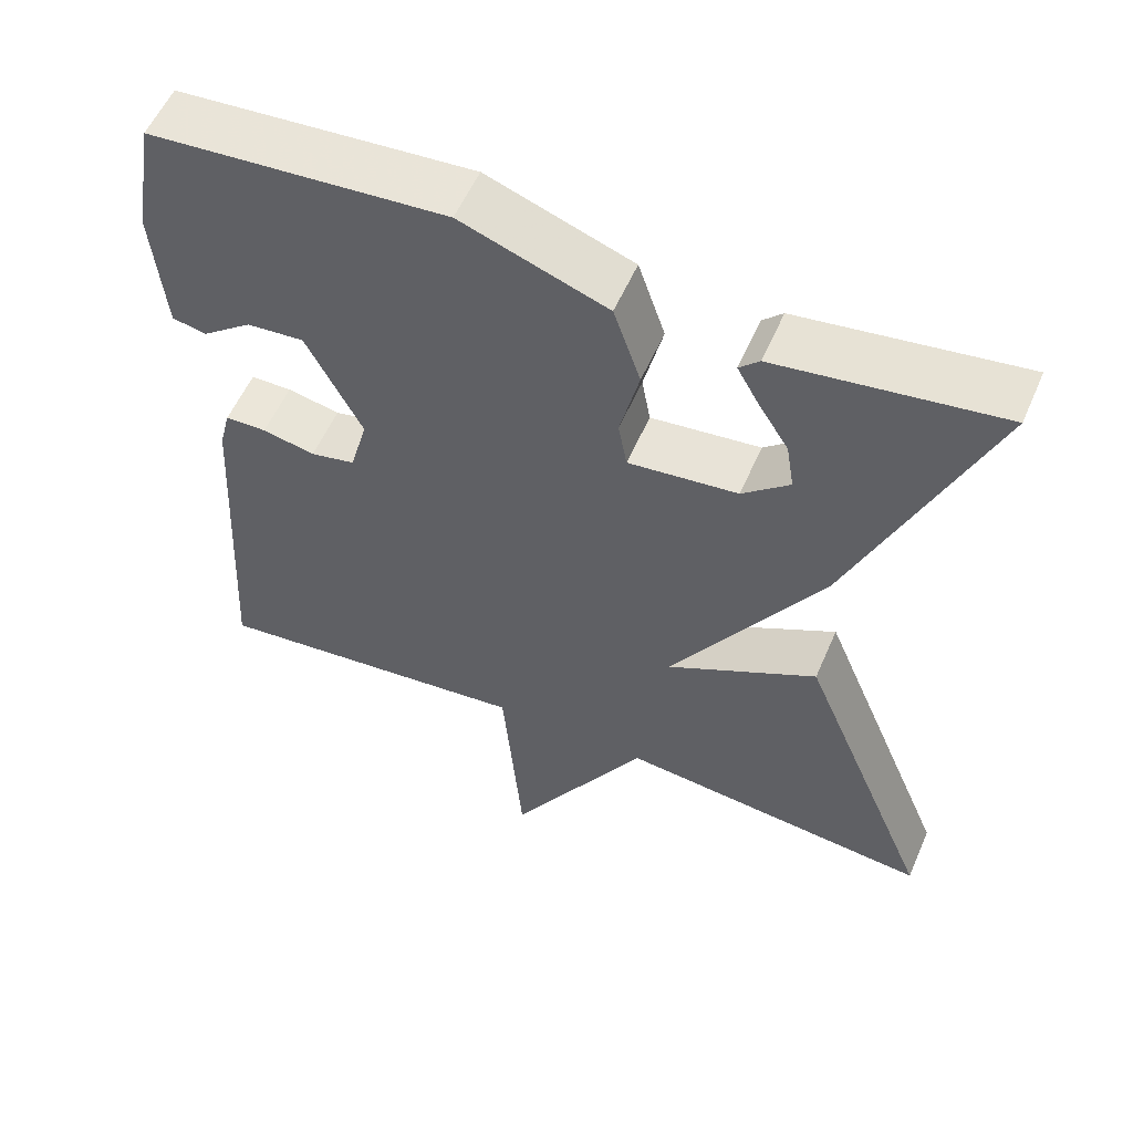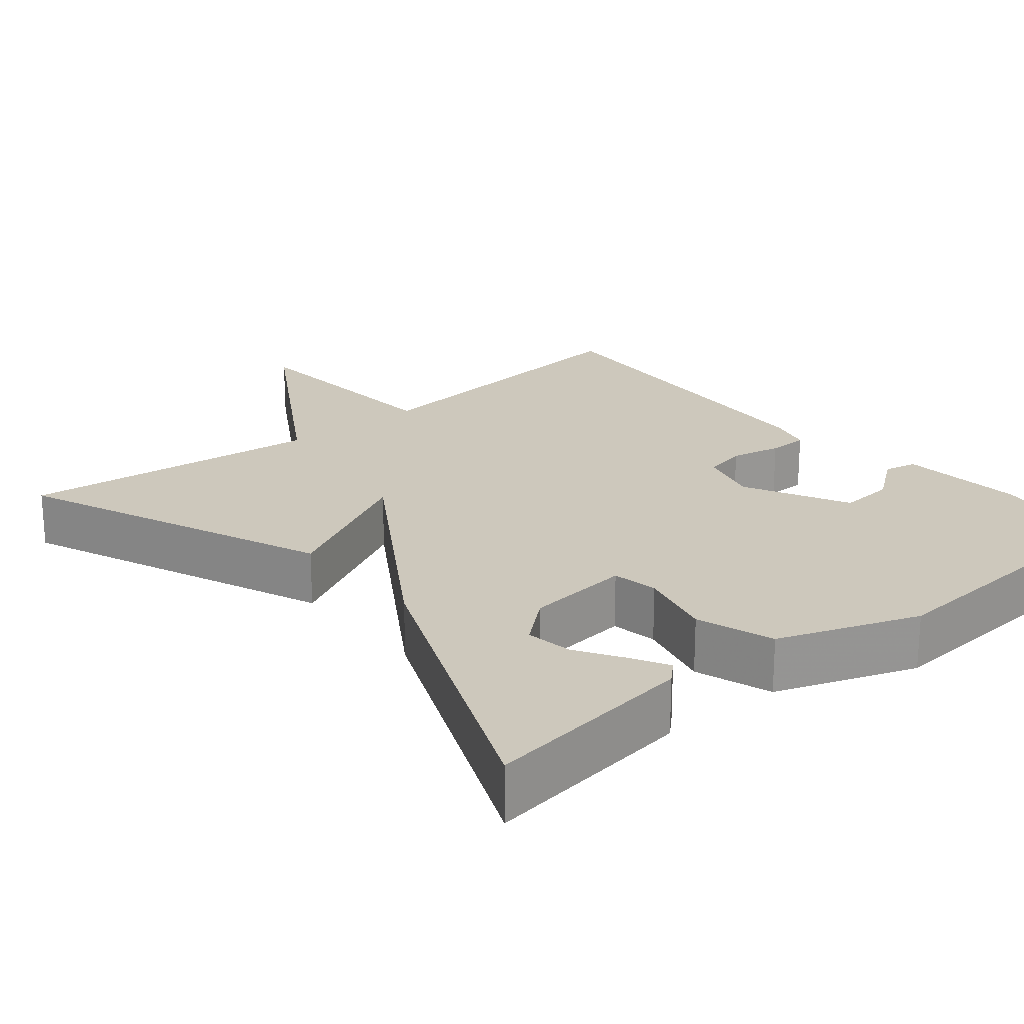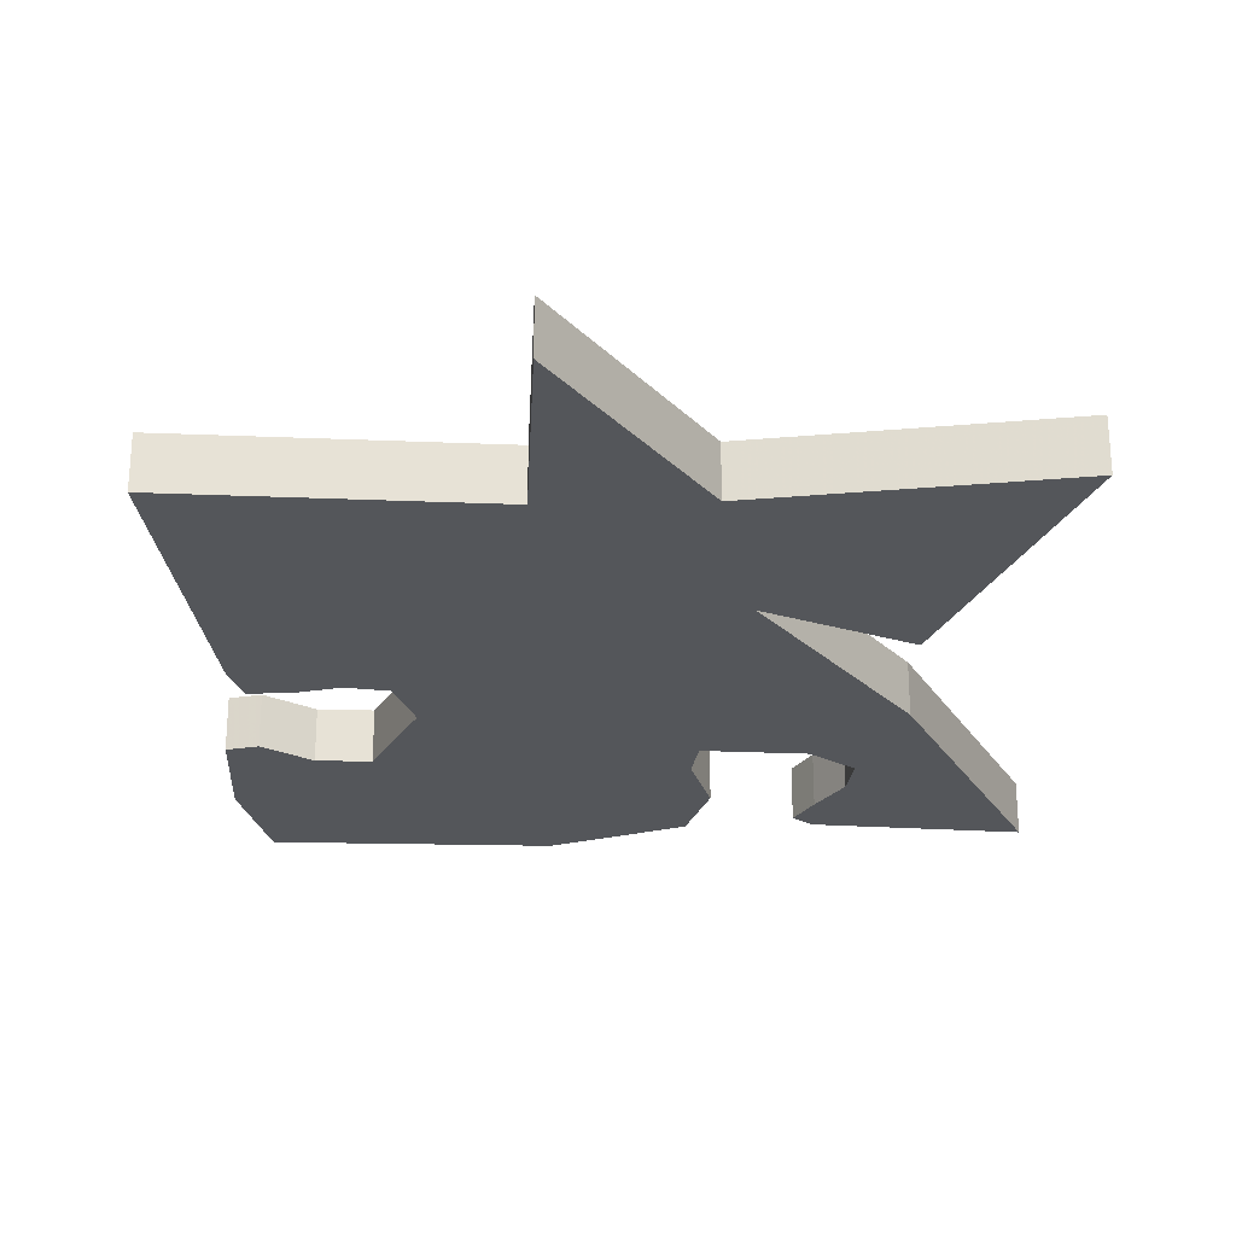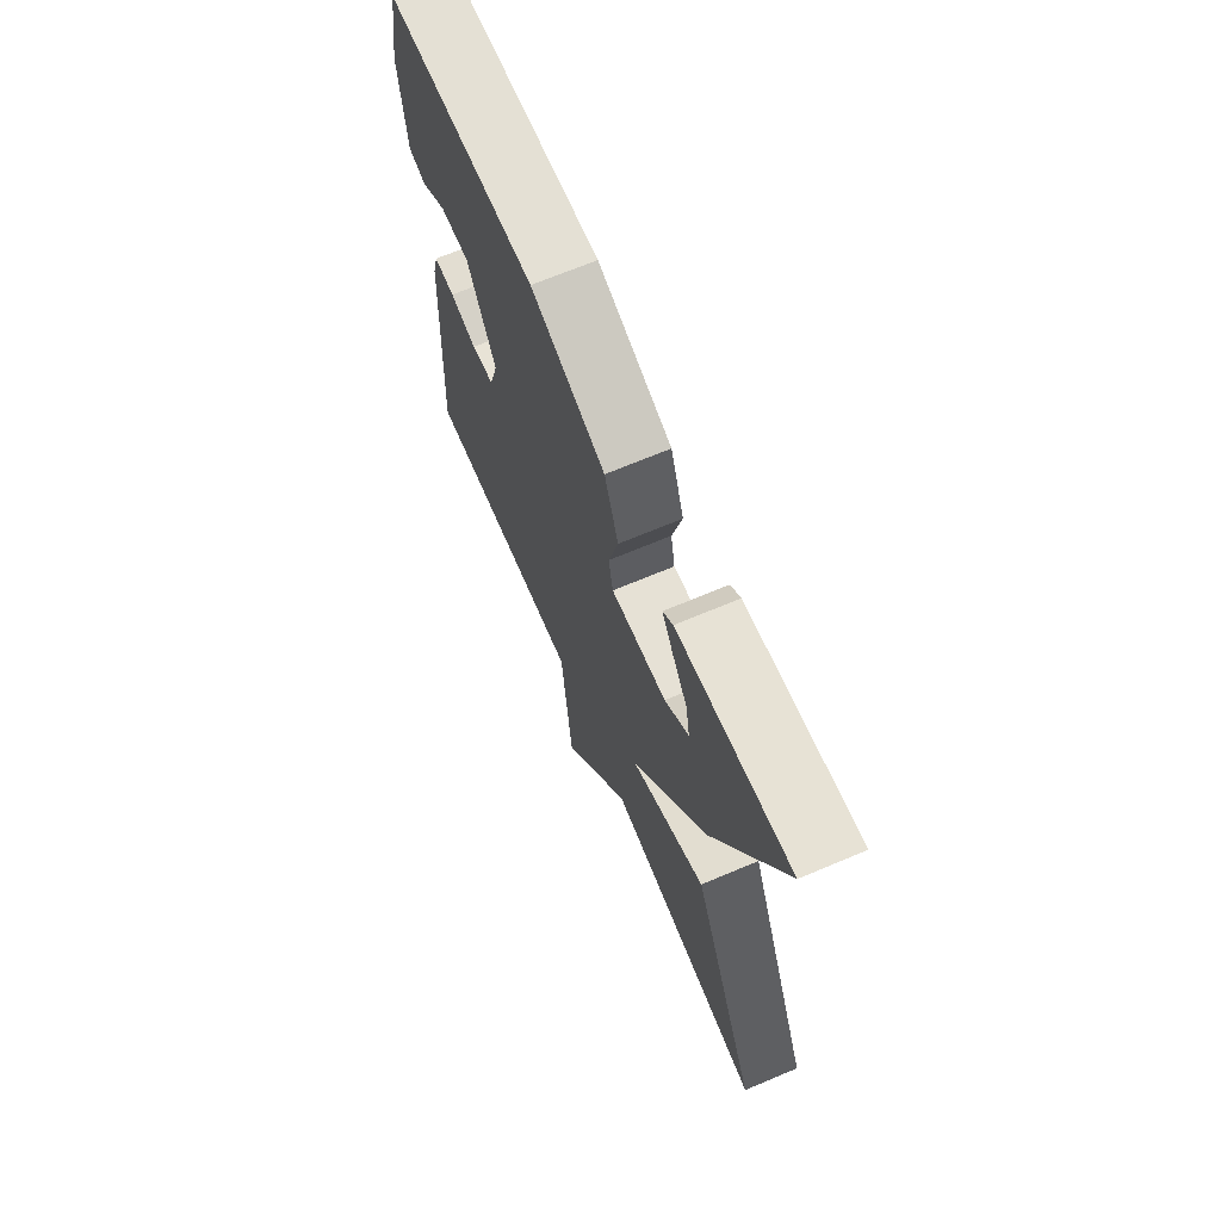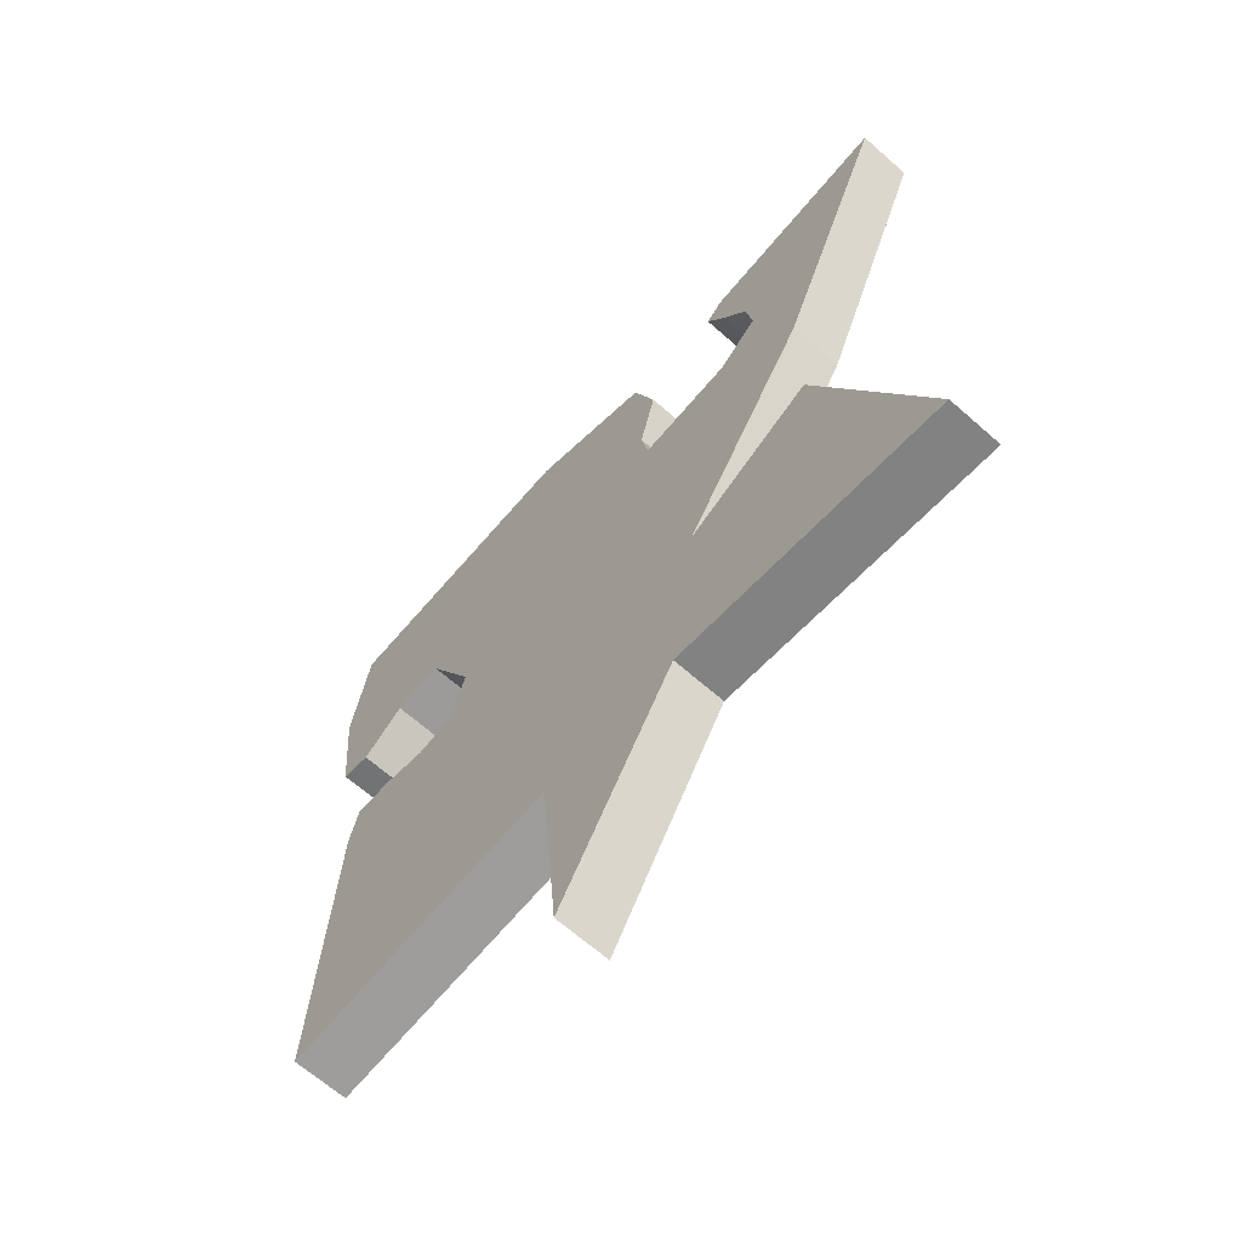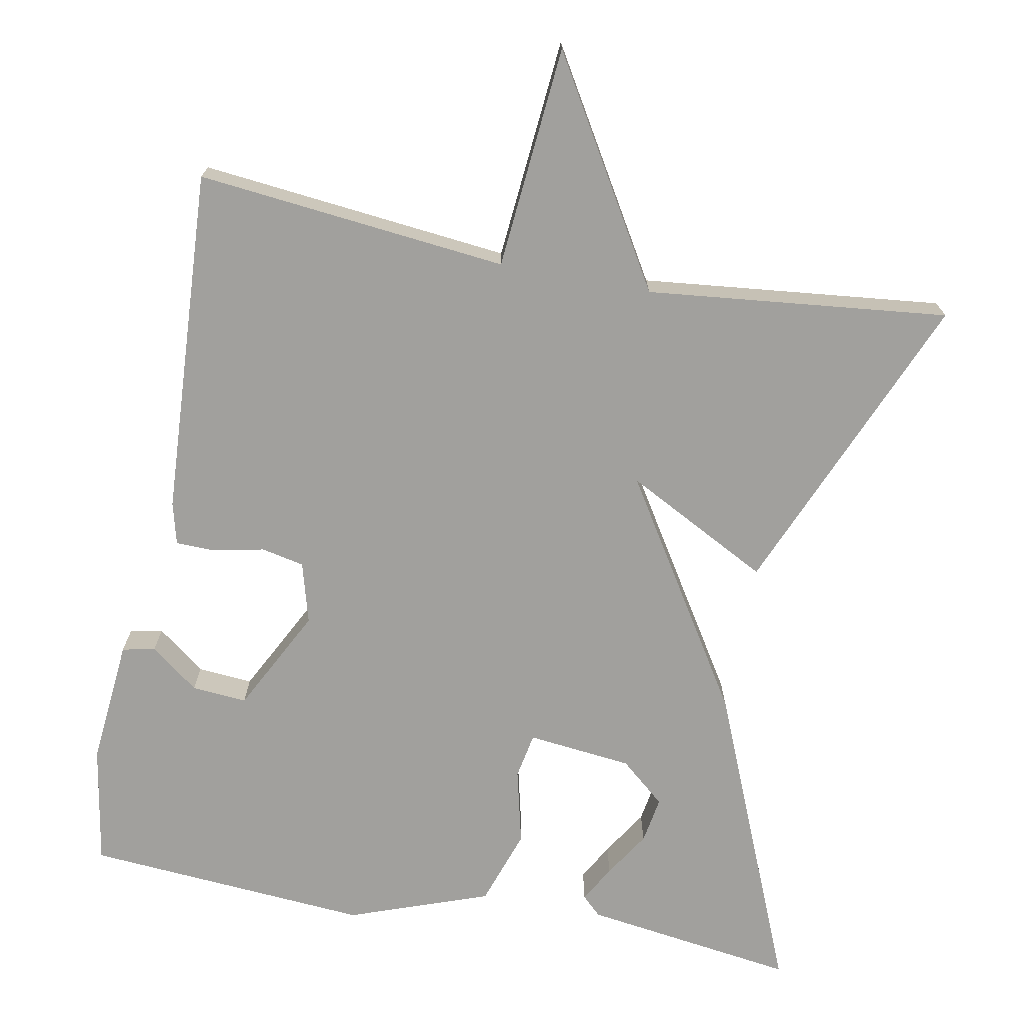
<metadata>
{"format":"obj","ext":"obj","renderer":"f3d","projection":"perspective","resolution":1024,"background":"white","views":[{"elev":56.2,"azim":-156.7,"up":"+Z"},{"elev":22.1,"azim":-39.5,"up":"+Y"},{"elev":-25.5,"azim":-177.9,"up":"+Y"},{"elev":69.3,"azim":-112.8,"up":"+Z"},{"elev":-65.8,"azim":-131.5,"up":"+Z"},{"elev":-71.6,"azim":169.3,"up":"+Y"}]}
</metadata>
<code>
v 0.5 0.07 0.5
v 0.527 0.07 0.343
v 0.512 0.07 0.178
v 0.469 0.07 0.169
v 0.406 0.07 0.217
v 0.334 0.07 0.223
v 0.264 0.07 0.087
v 0.286 0.07 0.007
v 0.342 0.07 -0.005
v 0.408 0.07 0.009
v 0.46 0.07 0.008
v 0.474 0.07 -0.047
v 0.5 0.07 -0.5
v 0.094 0.07 -0.458
v 0.069 0.07 -0.749
v -0.106 0.07 -0.458
v -0.5 0.07 -0.5
v -0.332 0.07 -0.099
v -0.143 0.07 -0.198
v -0.332 0.07 0.101
v -0.5 0.07 0.5
v -0.222 0.07 0.461
v -0.197 0.07 0.437
v -0.224 0.07 0.389
v -0.262 0.07 0.329
v -0.272 0.07 0.268
v -0.213 0.07 0.218
v -0.076 0.07 0.203
v -0.065 0.07 0.263
v -0.089 0.07 0.362
v -0.055 0.07 0.462
v 0.128 0.07 0.528
v 0.5 0 0.5
v 0.527 0 0.343
v 0.512 0 0.178
v 0.469 0 0.169
v 0.406 0 0.217
v 0.334 0 0.223
v 0.264 0 0.087
v 0.286 0 0.007
v 0.342 0 -0.005
v 0.408 0 0.009
v 0.46 0 0.008
v 0.474 0 -0.047
v 0.5 0 -0.5
v 0.094 0 -0.458
v 0.069 0 -0.749
v -0.106 0 -0.458
v -0.5 0 -0.5
v -0.332 0 -0.099
v -0.143 0 -0.198
v -0.332 0 0.101
v -0.5 0 0.5
v -0.222 0 0.461
v -0.197 0 0.437
v -0.224 0 0.389
v -0.262 0 0.329
v -0.272 0 0.268
v -0.213 0 0.218
v -0.076 0 0.203
v -0.065 0 0.263
v -0.089 0 0.362
v -0.055 0 0.462
v 0.128 0 0.528
f 32 1 2
f 31 32 2
f 30 31 2
f 29 30 2
f 28 29 2
f 23 24 25
f 22 23 25
f 21 22 25
f 21 25 26
f 19 20 21 26
f 16 17 18 19
f 14 15 16 19
f 13 14 19
f 12 13 19
f 11 12 19
f 10 11 19
f 9 10 19
f 8 9 19
f 7 8 19
f 6 7 19
f 2 3 4 5
f 2 5 6
f 28 2 6
f 19 26 27
f 19 27 28
f 6 19 28
f 34 33 64
f 34 64 63
f 34 63 62
f 34 62 61
f 34 61 60
f 57 56 55
f 57 55 54
f 57 54 53
f 58 57 53
f 58 53 52 51
f 51 50 49 48
f 51 48 47 46
f 51 46 45
f 51 45 44
f 51 44 43
f 51 43 42
f 51 42 41
f 51 41 40
f 51 40 39
f 51 39 38
f 37 36 35 34
f 38 37 34
f 38 34 60
f 59 58 51
f 60 59 51
f 60 51 38
f 1 33 34 2
f 2 34 35 3
f 3 35 36 4
f 4 36 37 5
f 5 37 38 6
f 6 38 39 7
f 7 39 40 8
f 8 40 41 9
f 9 41 42 10
f 10 42 43 11
f 11 43 44 12
f 12 44 45 13
f 13 45 46 14
f 14 46 47 15
f 15 47 48 16
f 16 48 49 17
f 17 49 50 18
f 18 50 51 19
f 19 51 52 20
f 20 52 53 21
f 21 53 54 22
f 22 54 55 23
f 23 55 56 24
f 24 56 57 25
f 25 57 58 26
f 26 58 59 27
f 27 59 60 28
f 28 60 61 29
f 29 61 62 30
f 30 62 63 31
f 31 63 64 32
f 32 64 33 1

</code>
